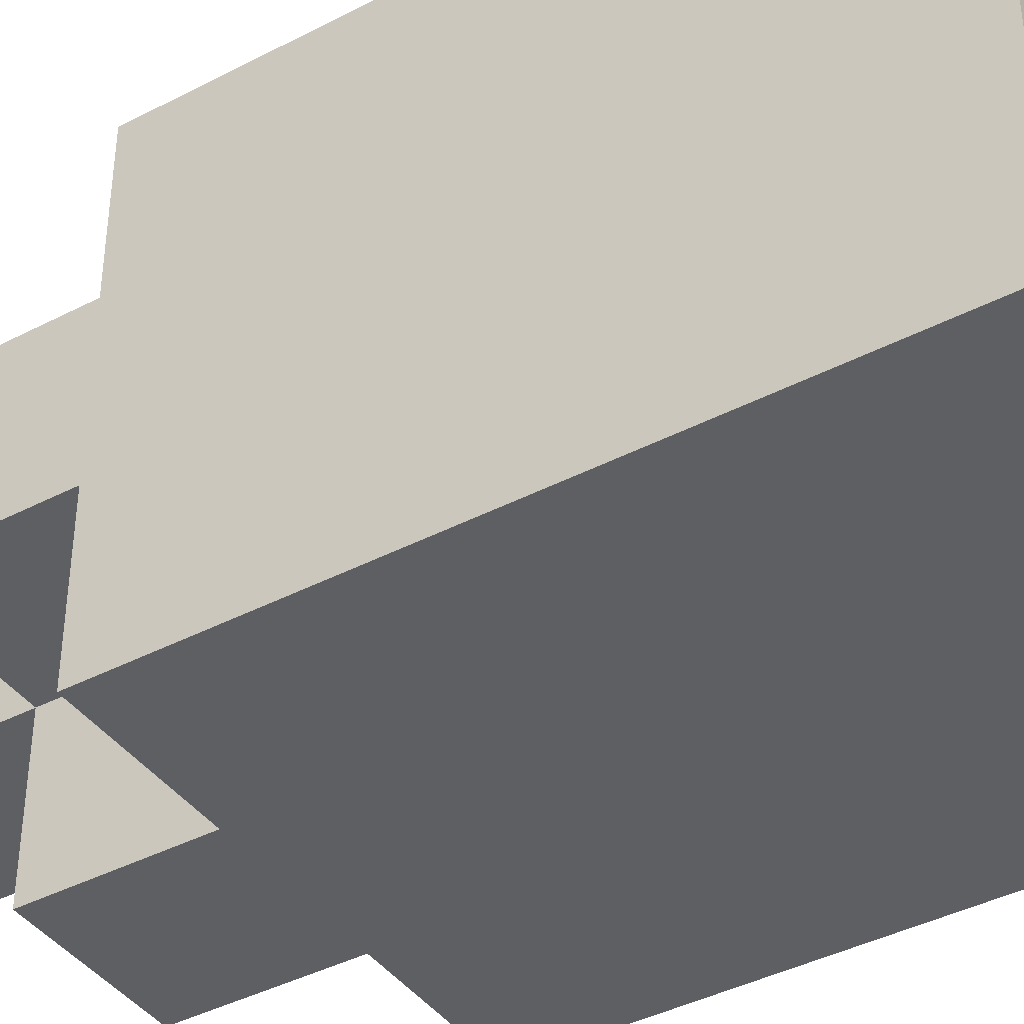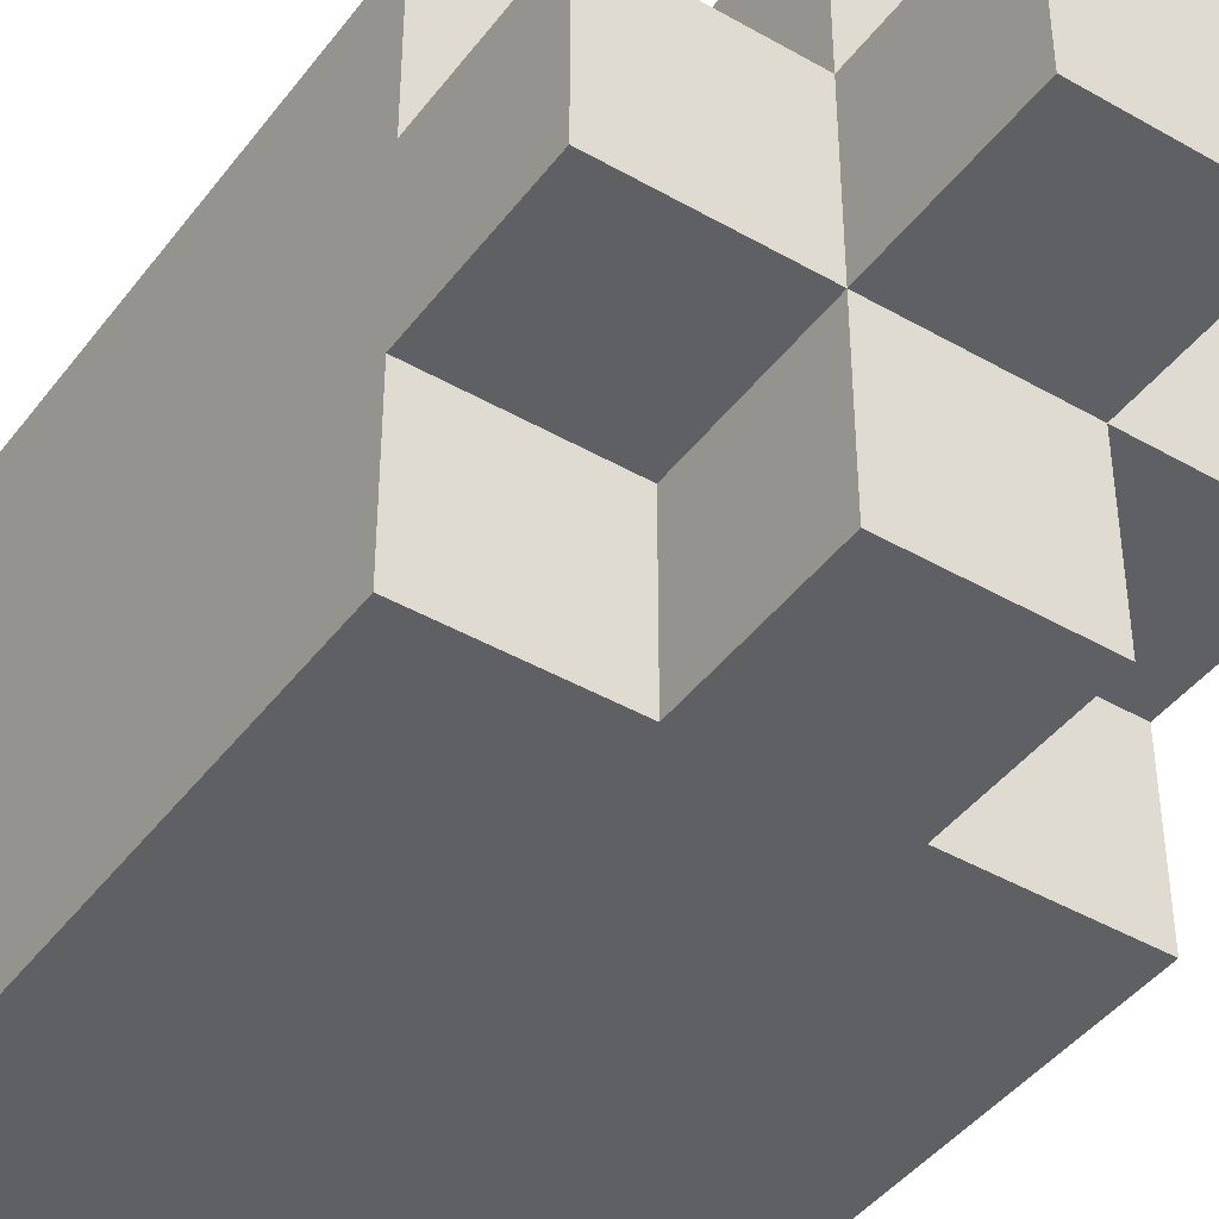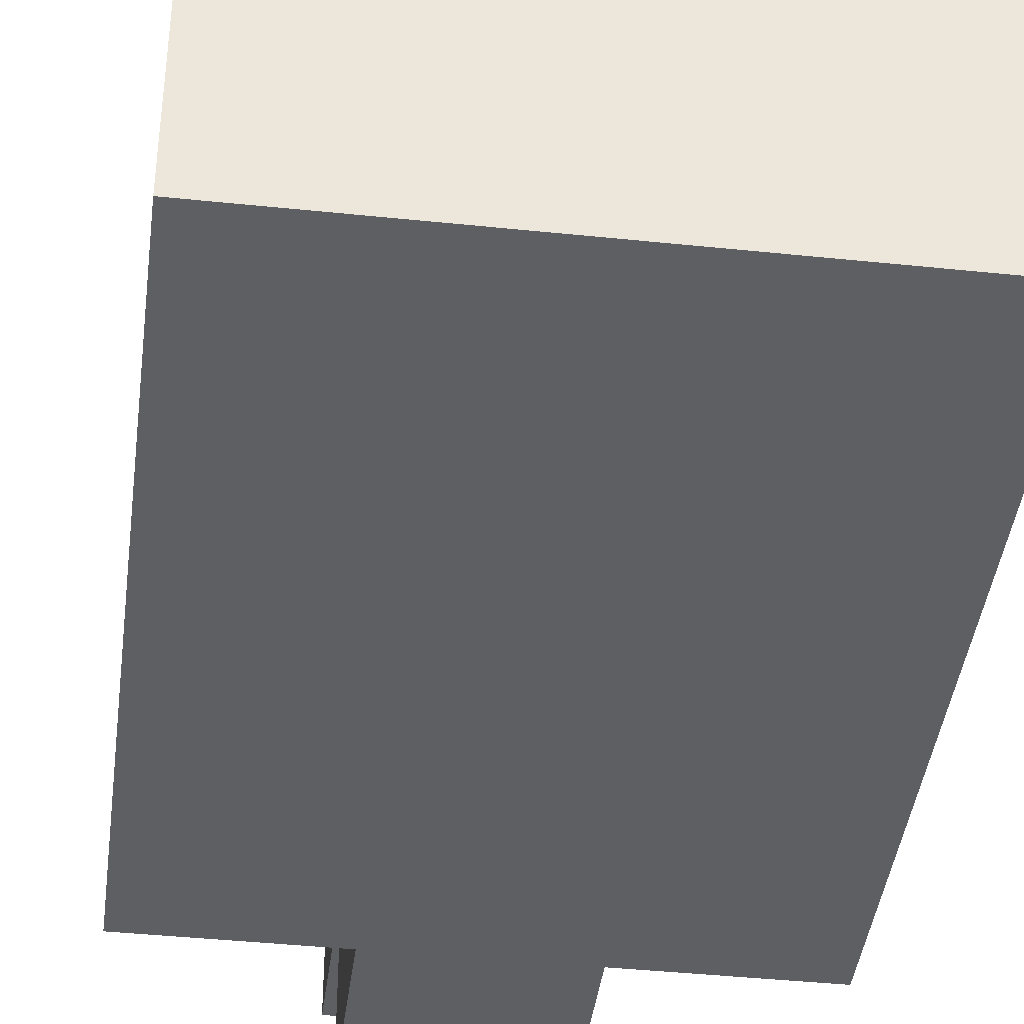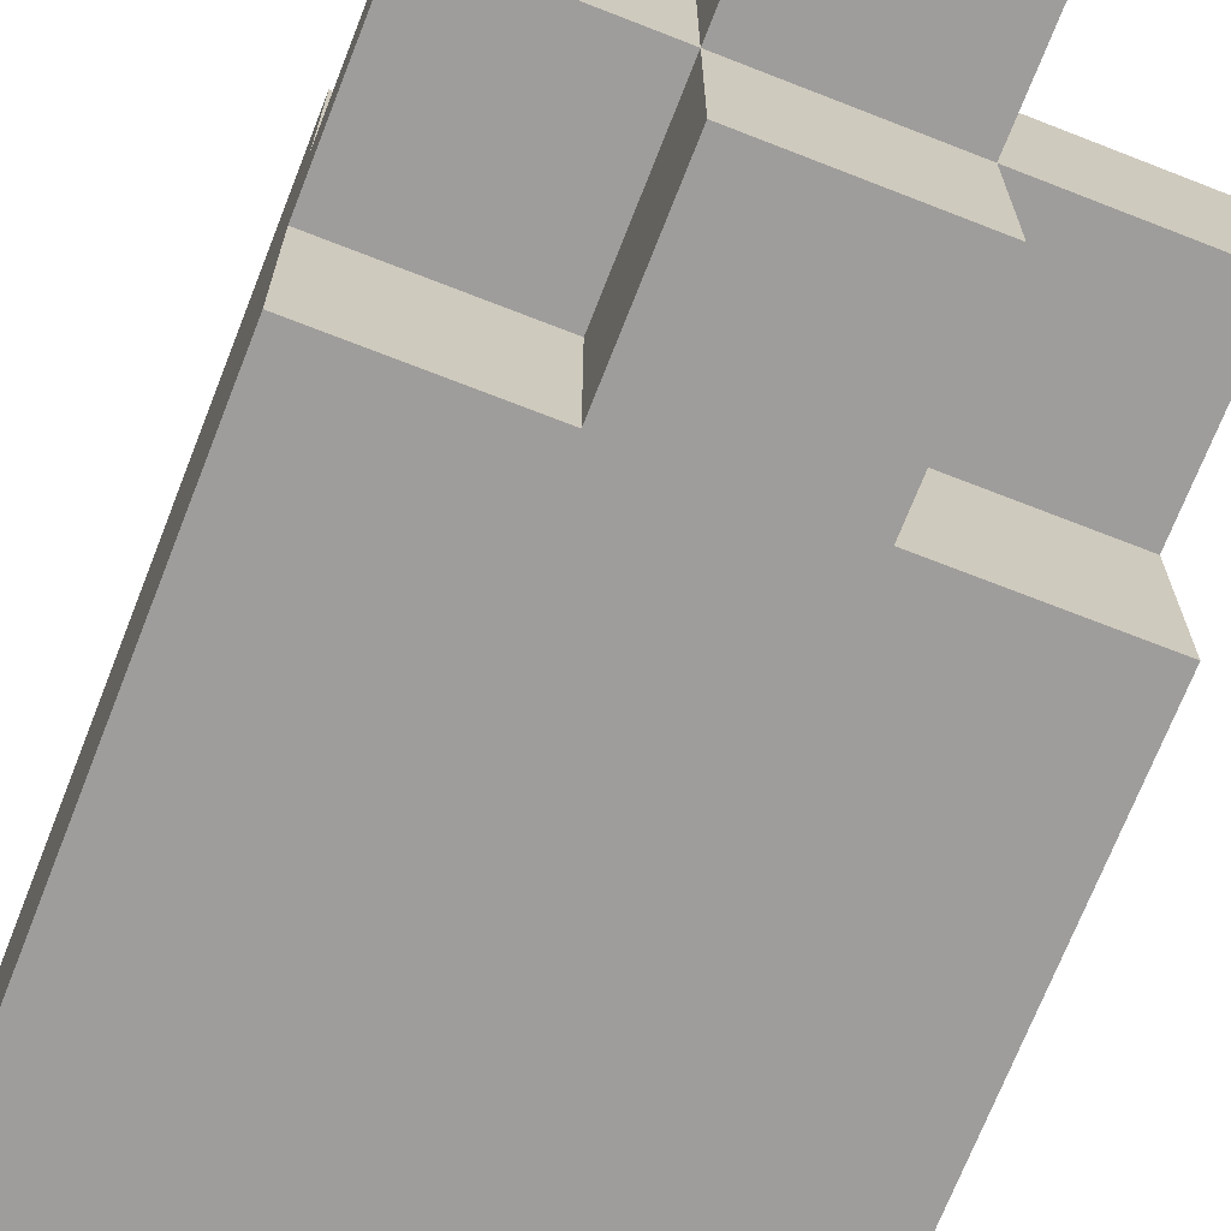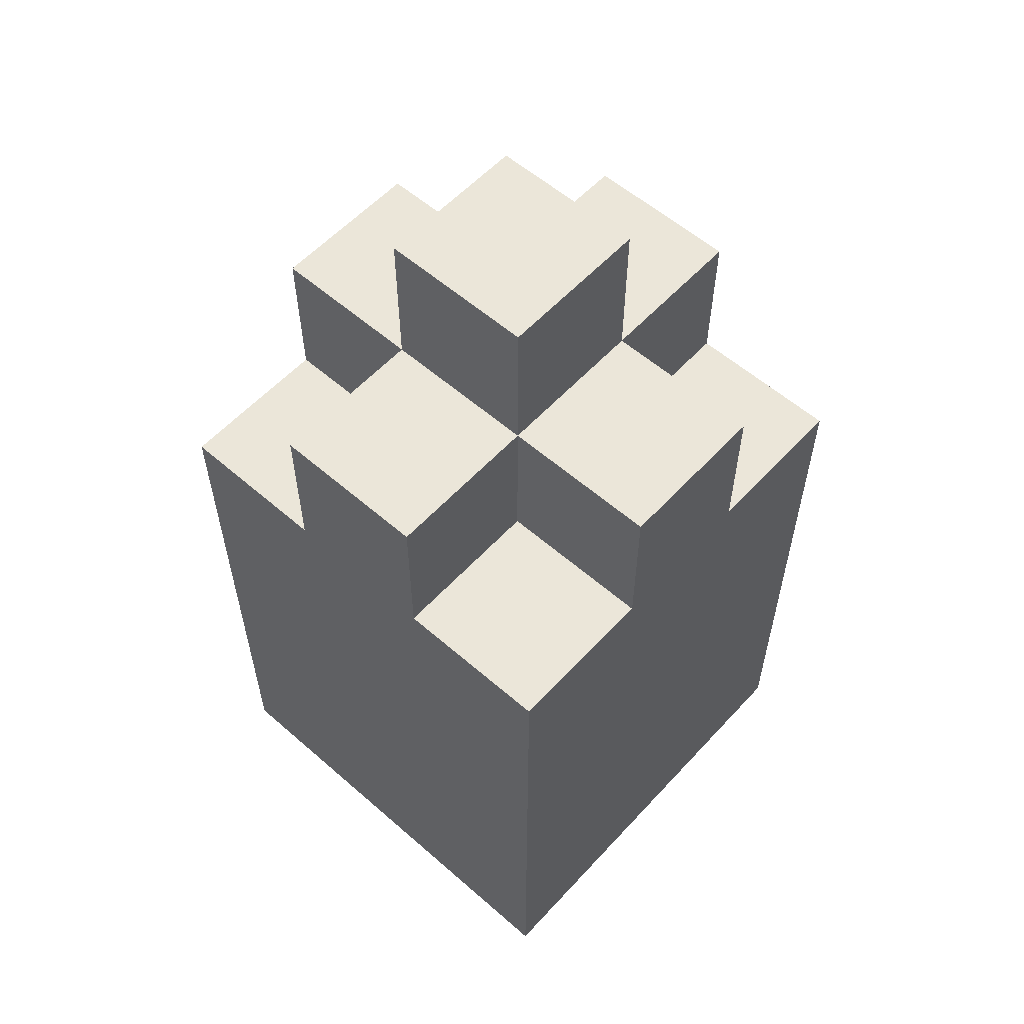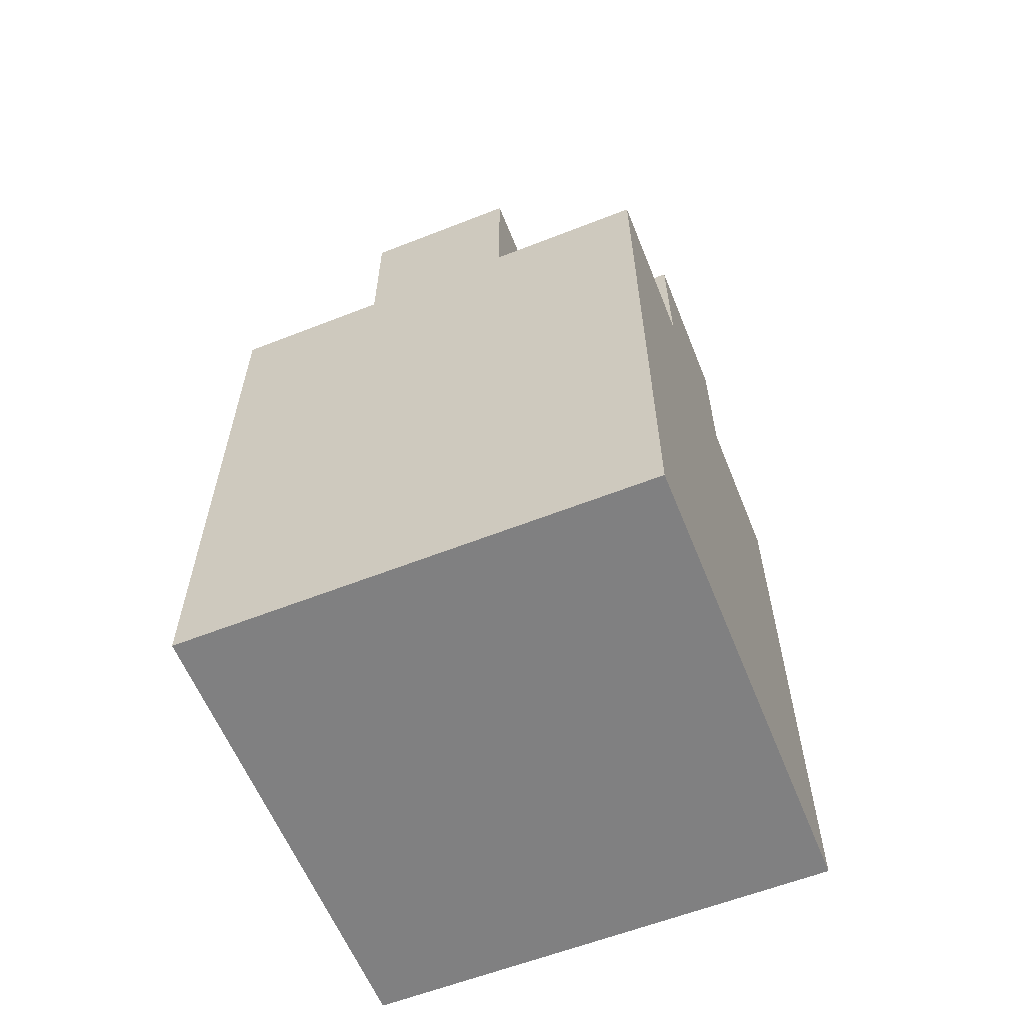
<metadata>
{"format":"obj","ext":"obj","renderer":"f3d","projection":"perspective","resolution":1024,"background":"white","views":[{"elev":-41.0,"azim":122.4,"up":"+Y"},{"elev":-43.2,"azim":-34.2,"up":"+Y"},{"elev":-41.6,"azim":172.8,"up":"+Y"},{"elev":-70.6,"azim":-21.4,"up":"+Y"},{"elev":57.6,"azim":-47.9,"up":"+Z"},{"elev":-60.2,"azim":-158.1,"up":"+Z"}]}
</metadata>
<code>
o Para_Bullet
v -1.5 -0.5 0.3438
v -1.5 -1.5 -1.656
v -1.5 -1.5 0.3438
v -1.5 0.5 1.344
v -1.5 -0.5 1.344
v -1.5 0.5 0.3438
v -1.5 1.5 0.3438
v -1.5 1.5 -1.656
v -1.5 -1.5 -2.656
v -1.5 1.5 -2.656
v -1.5 -1.5 -3.656
v -1.5 1.5 -3.656
v -0.5 -0.5 1.344
v -0.5 -1.5 0.3438
v -0.5 -1.5 1.344
v -0.5 -0.5 0.3438
v -0.5 0.5 2.344
v -0.5 -0.5 2.344
v -0.5 0.5 1.344
v -0.5 1.5 1.344
v -0.5 0.5 0.3438
v -0.5 1.5 0.3438
v 0.5 -1.5 1.344
v 0.5 -1.5 0.3438
v 0.5 -0.5 1.344
v 0.5 -0.5 0.3438
v 0.5 -0.5 2.344
v 0.5 0.5 2.344
v 0.5 0.5 1.344
v 0.5 0.5 0.3438
v 0.5 1.5 1.344
v 0.5 1.5 0.3438
v 1.5 -1.5 0.3438
v 1.5 -1.5 -1.656
v 1.5 -0.5 0.3438
v 1.5 -0.5 1.344
v 1.5 0.5 1.344
v 1.5 0.5 0.3438
v 1.5 1.5 0.3438
v 1.5 -1.5 -2.656
v 1.5 1.5 -1.656
v 1.5 -1.5 -3.656
v 1.5 1.5 -2.656
v 1.5 1.5 -3.656
v 0.5 -0.5 2.344
v -0.5 0.5 2.344
v -0.5 -0.5 2.344
v 0.5 0.5 2.344
v -0.5 -0.5 1.344
v -1.5 0.5 1.344
v -1.5 -0.5 1.344
v -0.5 0.5 1.344
v 0.5 -1.5 1.344
v -0.5 -1.5 1.344
v 0.5 -0.5 1.344
v 0.5 0.5 1.344
v -0.5 1.5 1.344
v 0.5 1.5 1.344
v 1.5 -0.5 1.344
v 1.5 0.5 1.344
v -0.5 -1.5 0.3438
v -1.5 -0.5 0.3438
v -1.5 -1.5 0.3438
v -0.5 -0.5 0.3438
v -0.5 0.5 0.3438
v -1.5 1.5 0.3438
v -1.5 0.5 0.3438
v -0.5 1.5 0.3438
v 1.5 -1.5 0.3438
v 0.5 -0.5 0.3438
v 0.5 -1.5 0.3438
v 1.5 -0.5 0.3438
v 1.5 0.5 0.3438
v 0.5 1.5 0.3438
v 0.5 0.5 0.3438
v 1.5 1.5 0.3438
v -1.5 -1.5 -3.656
v -1.5 1.5 -3.656
v -0.5 -0.5 -3.656
v -0.5 0.5 -3.656
v 0.5 -0.5 -3.656
v 0.5 0.5 -3.656
v 1.5 -1.5 -3.656
v 1.5 1.5 -3.656
v -0.5 -1.5 0.3438
v 0.5 -1.5 1.344
v -0.5 -1.5 1.344
v 0.5 -1.5 0.3438
v -1.5 -1.5 -1.656
v -1.5 -1.5 0.3438
v 1.5 -1.5 0.3438
v 1.5 -1.5 -1.656
v -1.5 -1.5 -2.656
v 1.5 -1.5 -2.656
v -1.5 -1.5 -3.656
v 1.5 -1.5 -3.656
v -0.5 -0.5 1.344
v 0.5 -0.5 2.344
v -0.5 -0.5 2.344
v 0.5 -0.5 1.344
v -1.5 -0.5 0.3438
v -1.5 -0.5 1.344
v -0.5 -0.5 0.3438
v 0.5 -0.5 0.3438
v 1.5 -0.5 1.344
v 1.5 -0.5 0.3438
v -0.5 0.5 2.344
v 0.5 0.5 2.344
v -0.5 0.5 1.344
v 0.5 0.5 1.344
v -1.5 0.5 1.344
v -1.5 0.5 0.3438
v -0.5 0.5 0.3438
v 1.5 0.5 1.344
v 0.5 0.5 0.3438
v 1.5 0.5 0.3438
v -0.5 1.5 1.344
v 0.5 1.5 1.344
v -0.5 1.5 0.3438
v 0.5 1.5 0.3438
v -1.5 1.5 0.3438
v -1.5 1.5 -1.656
v 1.5 1.5 0.3438
v 1.5 1.5 -1.656
v -1.5 1.5 -2.656
v 1.5 1.5 -2.656
v -1.5 1.5 -3.656
v 1.5 1.5 -3.656
f 1 2 3
f 4 1 5
f 2 1 6
f 6 1 4
f 7 2 6
f 8 9 2
f 8 2 7
f 10 11 9
f 10 9 8
f 12 11 10
f 13 14 15
f 16 14 13
f 17 13 18
f 19 13 17
f 20 21 19
f 22 21 20
f 23 24 25
f 25 24 26
f 27 25 28
f 28 25 29
f 29 30 31
f 31 30 32
f 33 34 35
f 36 35 37
f 35 34 38
f 37 35 38
f 38 34 39
f 34 40 41
f 39 34 41
f 40 42 43
f 41 40 43
f 43 42 44
f 45 46 47
f 48 46 45
f 49 50 51
f 52 50 49
f 53 49 54
f 55 49 53
f 56 57 52
f 58 57 56
f 59 56 55
f 60 56 59
f 61 62 63
f 64 62 61
f 65 66 67
f 68 66 65
f 69 70 71
f 72 70 69
f 73 74 75
f 76 74 73
f 77 78 79
f 79 78 80
f 77 79 81
f 79 80 81
f 80 78 82
f 81 80 82
f 77 81 83
f 81 82 83
f 82 78 84
f 83 82 84
f 85 86 87
f 88 86 85
f 89 85 90
f 89 91 88
f 89 88 85
f 92 91 89
f 93 92 89
f 94 92 93
f 95 94 93
f 96 94 95
f 97 98 99
f 100 98 97
f 101 97 102
f 103 97 101
f 104 105 100
f 106 105 104
f 107 108 109
f 109 108 110
f 111 109 112
f 112 109 113
f 110 114 115
f 115 114 116
f 117 118 119
f 119 118 120
f 121 119 122
f 120 123 122
f 119 120 122
f 122 123 124
f 122 124 125
f 125 124 126
f 125 126 127
f 127 126 128

</code>
